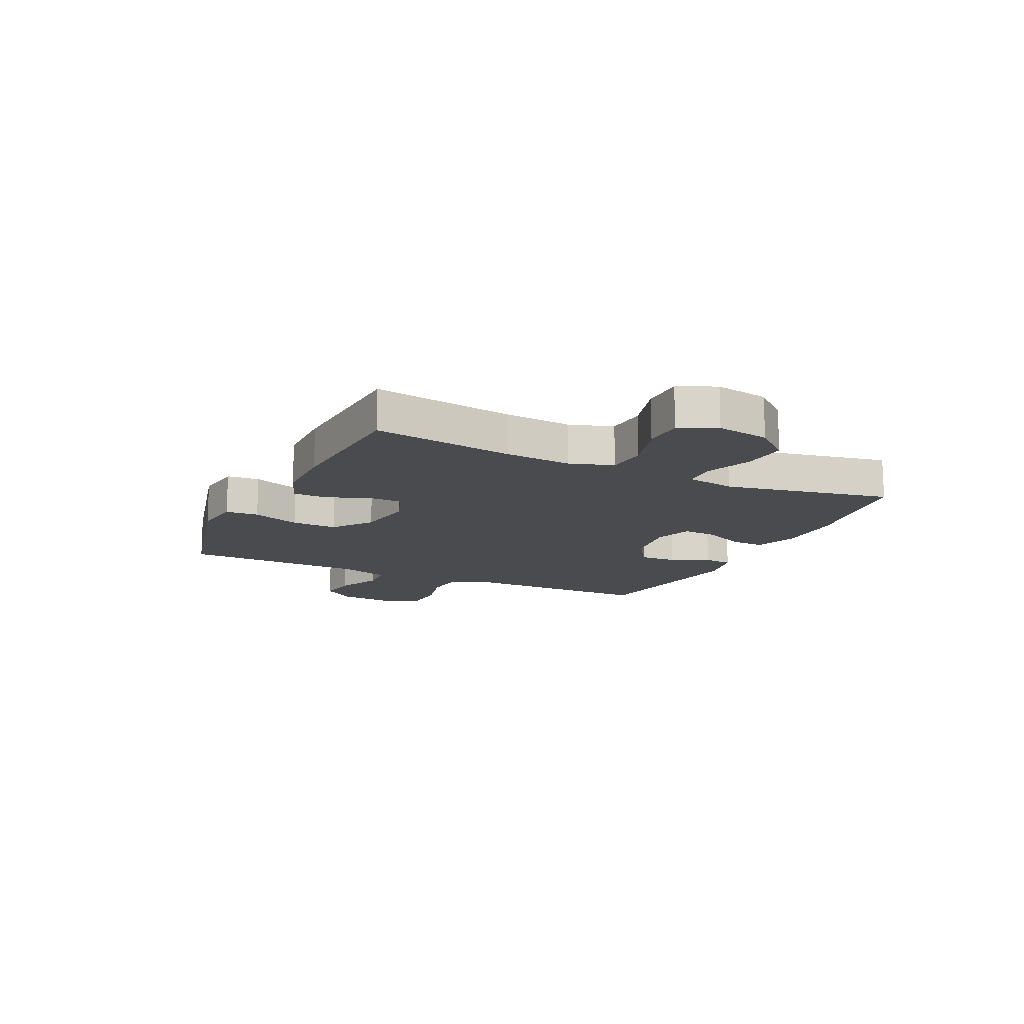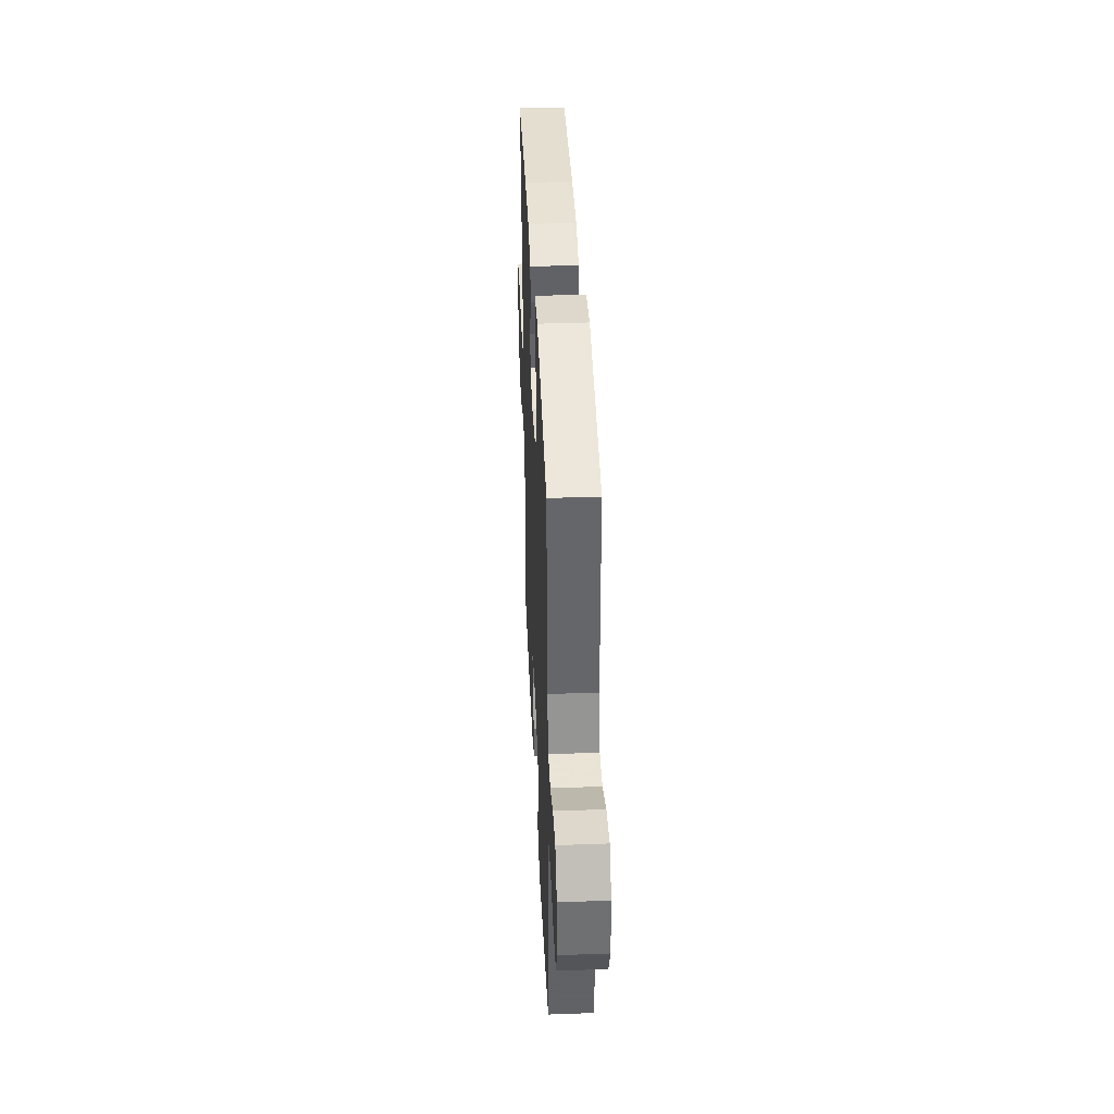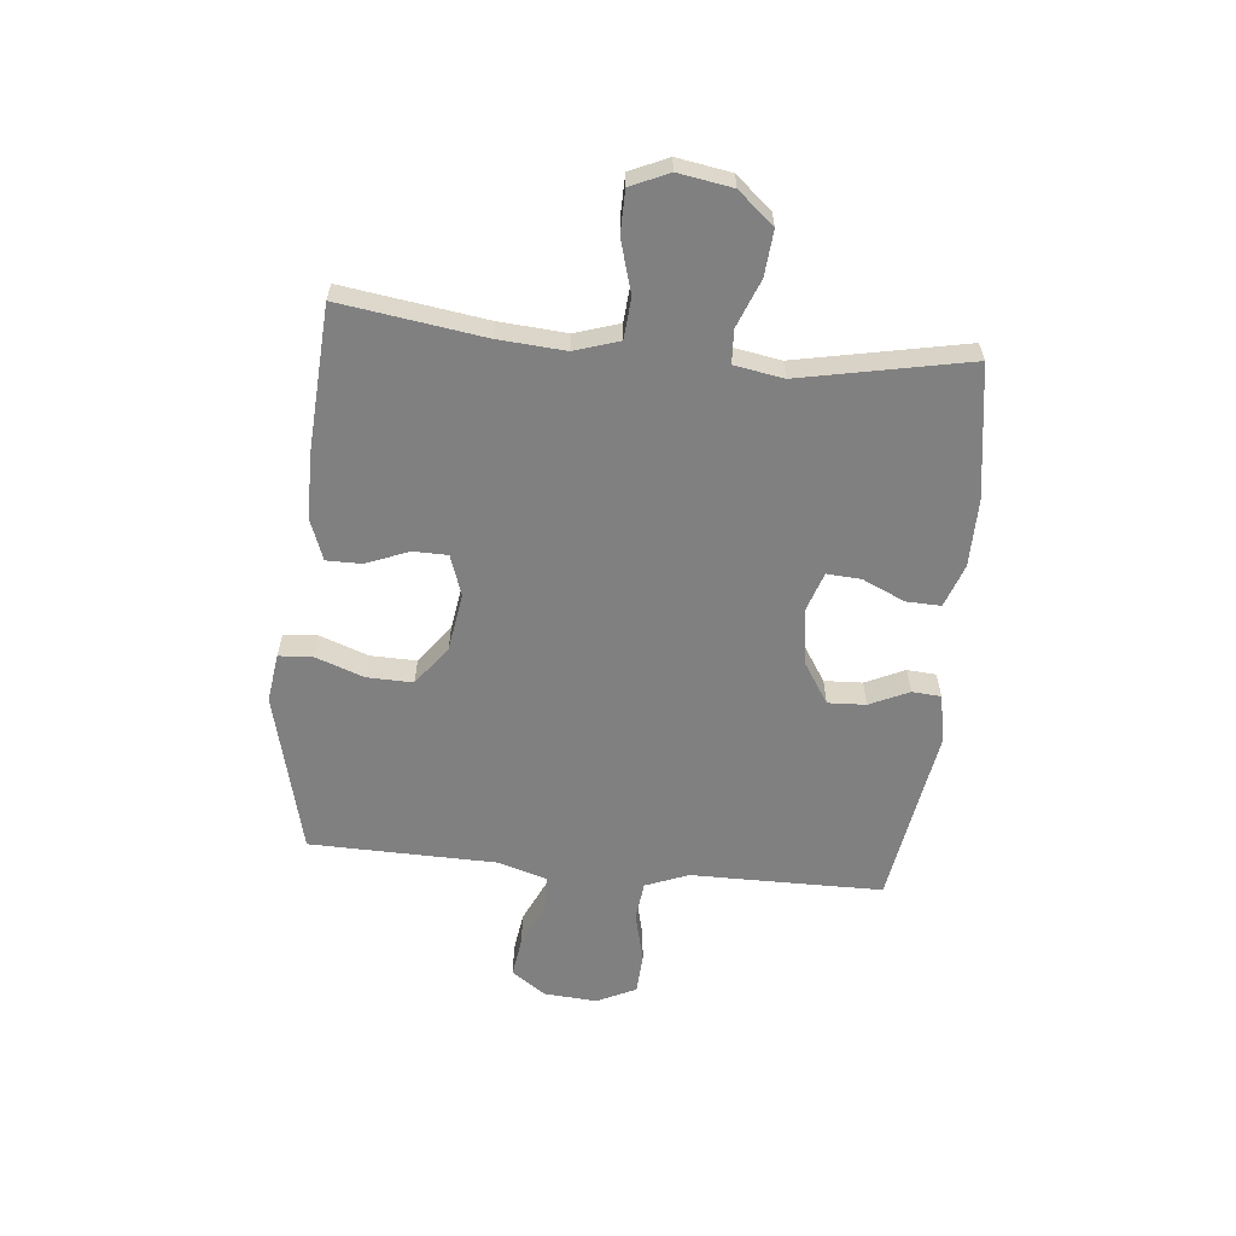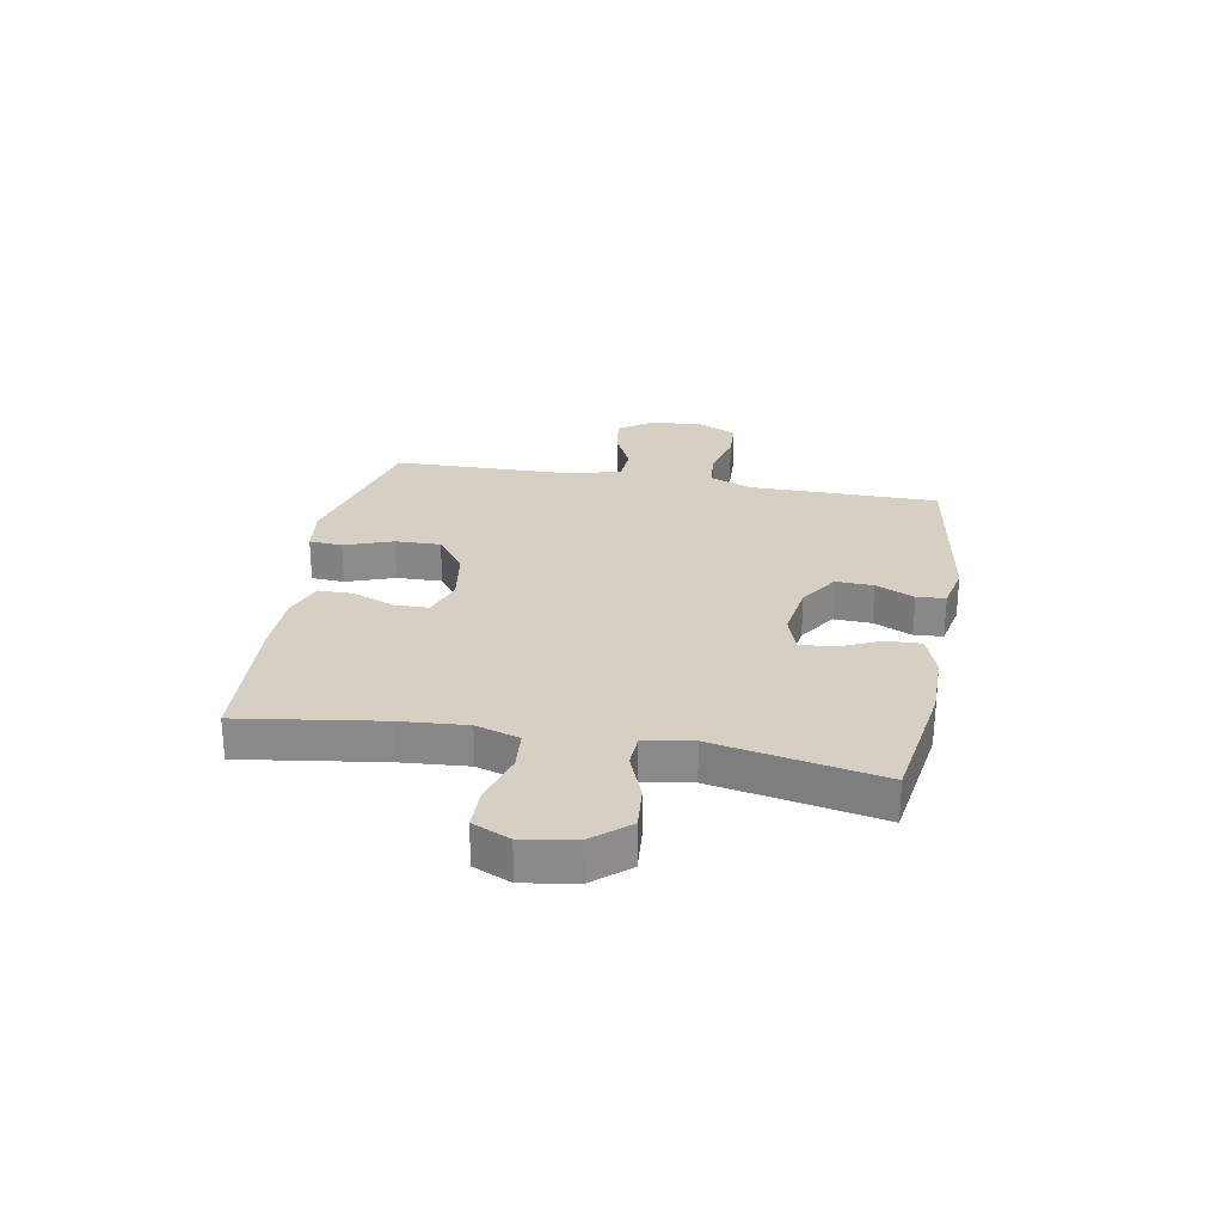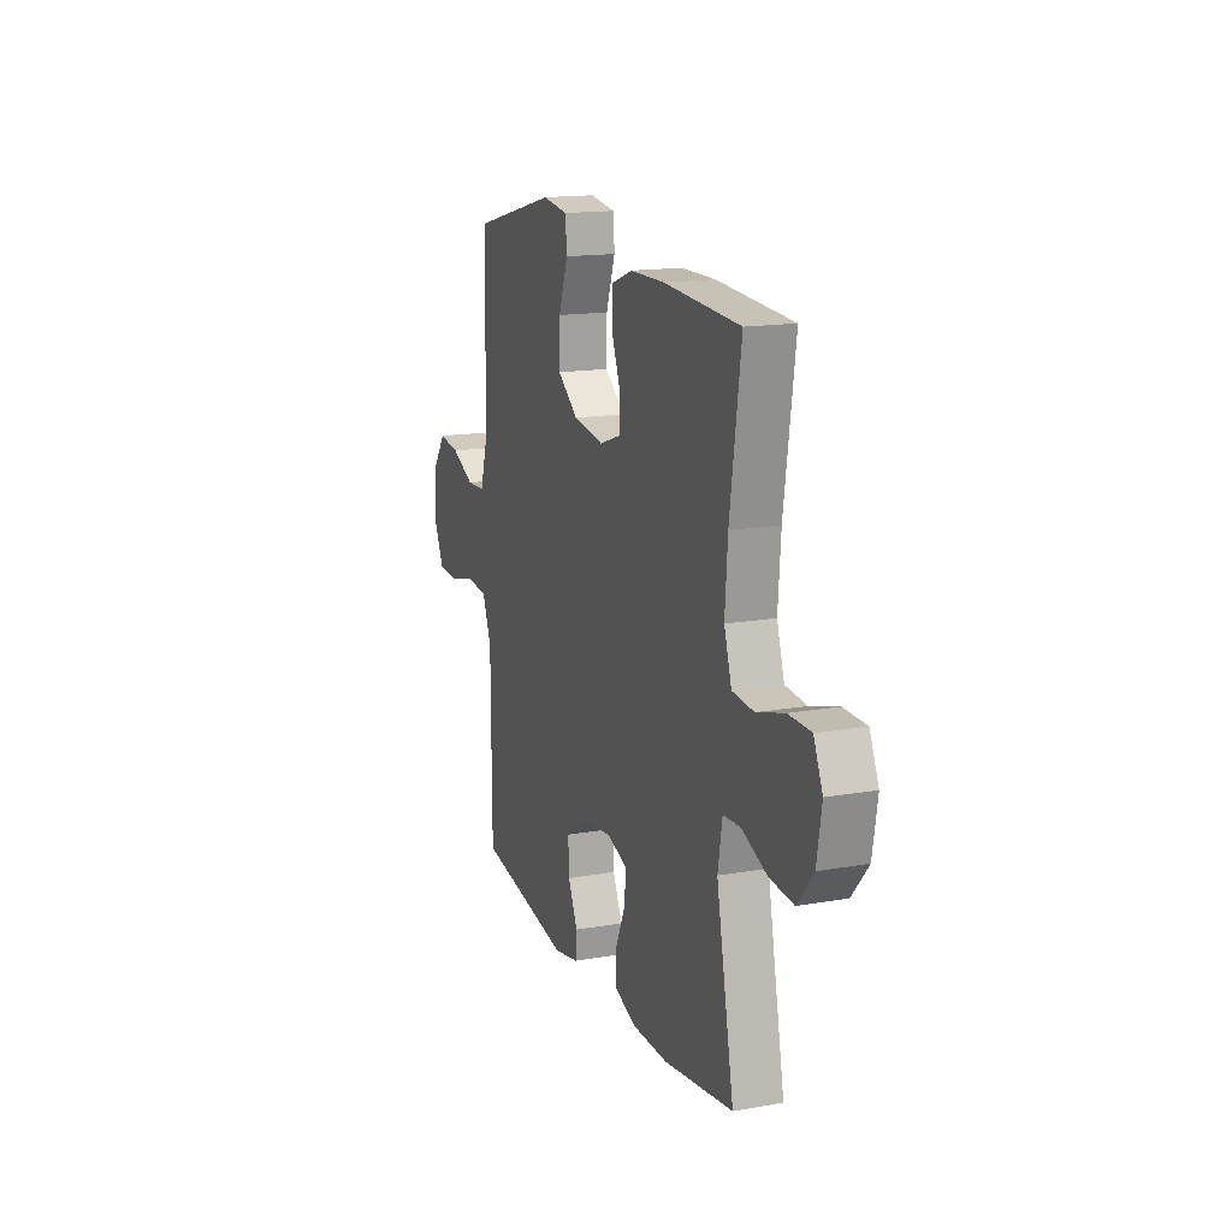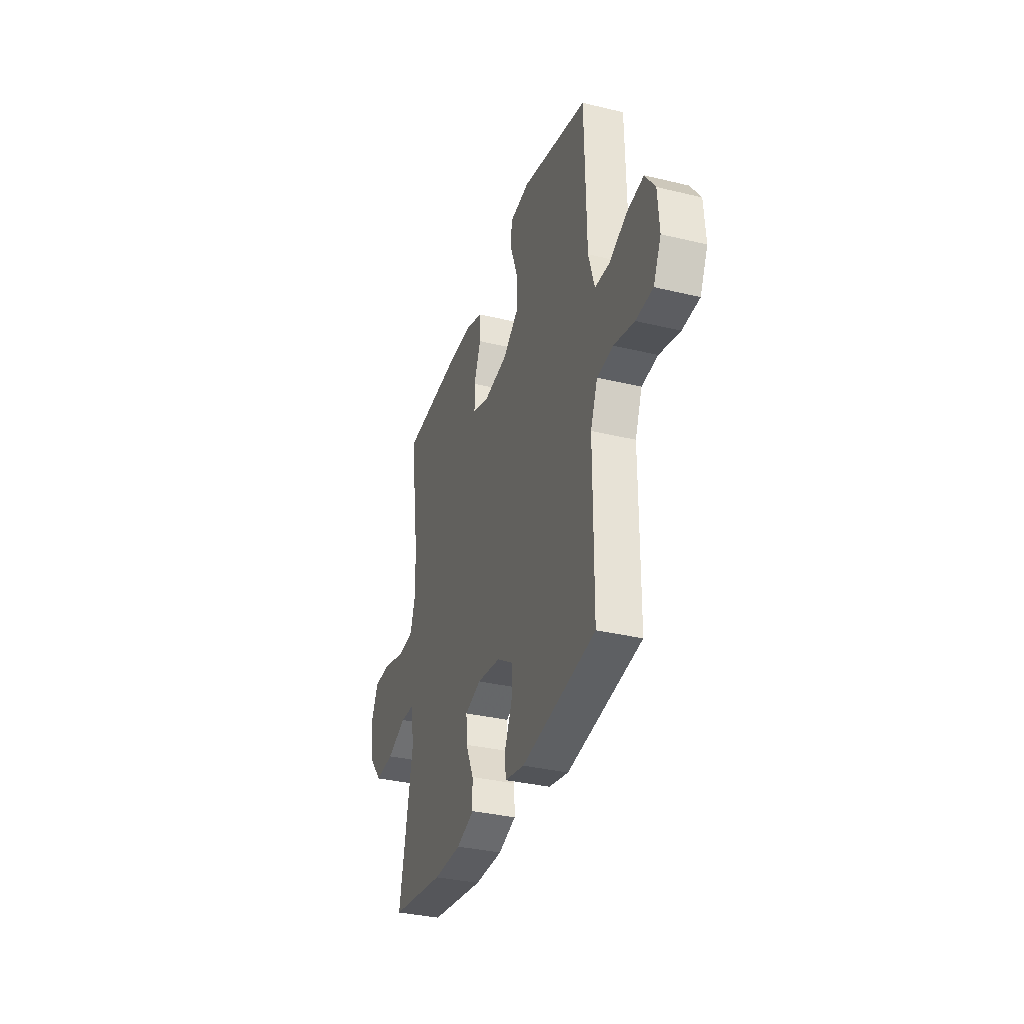
<metadata>
{"format":"obj","ext":"obj","renderer":"f3d","projection":"perspective","resolution":1024,"background":"white","views":[{"elev":-14.1,"azim":64.6,"up":"+Y"},{"elev":39.5,"azim":-92.6,"up":"+Z"},{"elev":-60.2,"azim":84.4,"up":"+Y"},{"elev":26.3,"azim":100.3,"up":"+Y"},{"elev":15.7,"azim":69.8,"up":"+Z"},{"elev":-34.0,"azim":-108.1,"up":"+Z"}]}
</metadata>
<code>
v -0.5 0.07 0.5
v -0.214 0.07 0.571
v -0.128 0.07 0.559
v -0.124 0.07 0.5
v -0.155 0.07 0.414
v -0.157 0.07 0.333
v -0.088 0.07 0.281
v 0.014 0.07 0.265
v 0.086 0.07 0.29
v 0.087 0.07 0.351
v 0.057 0.07 0.426
v 0.057 0.07 0.488
v 0.129 0.07 0.515
v 0.244 0.07 0.516
v 0.5 0.07 0.5
v 0.463 0.07 0.248
v 0.454 0.07 0.129
v 0.479 0.07 0.051
v 0.551 0.07 0.045
v 0.644 0.07 0.072
v 0.719 0.07 0.071
v 0.749 0.07 0.004
v 0.733 0.07 -0.091
v 0.679 0.07 -0.154
v 0.599 0.07 -0.147
v 0.515 0.07 -0.114
v 0.456 0.07 -0.117
v 0.441 0.07 -0.203
v 0.5 0.07 -0.5
v 0.267 0.07 -0.535
v 0.147 0.07 -0.534
v 0.071 0.07 -0.507
v 0.073 0.07 -0.446
v 0.107 0.07 -0.371
v 0.111 0.07 -0.311
v 0.042 0.07 -0.288
v -0.06 0.07 -0.303
v -0.13 0.07 -0.348
v -0.127 0.07 -0.415
v -0.095 0.07 -0.484
v -0.099 0.07 -0.535
v -0.183 0.07 -0.552
v -0.5 0.07 -0.5
v -0.501 0.07 -0.278
v -0.501 0.07 -0.162
v -0.531 0.07 -0.086
v -0.6 0.07 -0.078
v -0.688 0.07 -0.1
v -0.761 0.07 -0.096
v -0.794 0.07 -0.027
v -0.787 0.07 0.067
v -0.744 0.07 0.127
v -0.673 0.07 0.117
v -0.595 0.07 0.081
v -0.533 0.07 0.084
v -0.507 0.07 0.171
v -0.5 0 0.5
v -0.214 0 0.571
v -0.128 0 0.559
v -0.124 0 0.5
v -0.155 0 0.414
v -0.157 0 0.333
v -0.088 0 0.281
v 0.014 0 0.265
v 0.086 0 0.29
v 0.087 0 0.351
v 0.057 0 0.426
v 0.057 0 0.488
v 0.129 0 0.515
v 0.244 0 0.516
v 0.5 0 0.5
v 0.463 0 0.248
v 0.454 0 0.129
v 0.479 0 0.051
v 0.551 0 0.045
v 0.644 0 0.072
v 0.719 0 0.071
v 0.749 0 0.004
v 0.733 0 -0.091
v 0.679 0 -0.154
v 0.599 0 -0.147
v 0.515 0 -0.114
v 0.456 0 -0.117
v 0.441 0 -0.203
v 0.5 0 -0.5
v 0.267 0 -0.535
v 0.147 0 -0.534
v 0.071 0 -0.507
v 0.073 0 -0.446
v 0.107 0 -0.371
v 0.111 0 -0.311
v 0.042 0 -0.288
v -0.06 0 -0.303
v -0.13 0 -0.348
v -0.127 0 -0.415
v -0.095 0 -0.484
v -0.099 0 -0.535
v -0.183 0 -0.552
v -0.5 0 -0.5
v -0.501 0 -0.278
v -0.501 0 -0.162
v -0.531 0 -0.086
v -0.6 0 -0.078
v -0.688 0 -0.1
v -0.761 0 -0.096
v -0.794 0 -0.027
v -0.787 0 0.067
v -0.744 0 0.127
v -0.673 0 0.117
v -0.595 0 0.081
v -0.533 0 0.084
v -0.507 0 0.171
f 52 53 54
f 51 52 54
f 50 51 54
f 49 50 54
f 48 49 54
f 47 48 54
f 46 47 54 55
f 45 46 55 56
f 43 44 45
f 42 43 45
f 41 42 45
f 40 41 45
f 39 40 45
f 56 1 2
f 45 56 2
f 39 45 2
f 38 39 2
f 32 33 34
f 31 32 34
f 30 31 34
f 29 30 34
f 28 29 34
f 27 28 34 35
f 24 25 26
f 23 24 26
f 22 23 26
f 21 22 26
f 20 21 26
f 19 20 26
f 18 19 26 27
f 27 35 36
f 18 27 36
f 17 18 36
f 14 15 16
f 13 14 16
f 12 13 16
f 11 12 16
f 10 11 16
f 9 10 16 17
f 2 3 4 5
f 2 5 6
f 37 38 2 6
f 17 36 37
f 9 17 37
f 8 9 37
f 7 8 37
f 6 7 37
f 110 109 108
f 110 108 107
f 110 107 106
f 110 106 105
f 110 105 104
f 110 104 103
f 111 110 103 102
f 112 111 102 101
f 101 100 99
f 101 99 98
f 101 98 97
f 101 97 96
f 101 96 95
f 58 57 112
f 58 112 101
f 58 101 95
f 58 95 94
f 90 89 88
f 90 88 87
f 90 87 86
f 90 86 85
f 90 85 84
f 91 90 84 83
f 82 81 80
f 82 80 79
f 82 79 78
f 82 78 77
f 82 77 76
f 82 76 75
f 83 82 75 74
f 92 91 83
f 92 83 74
f 92 74 73
f 72 71 70
f 72 70 69
f 72 69 68
f 72 68 67
f 72 67 66
f 73 72 66 65
f 61 60 59 58
f 62 61 58
f 62 58 94 93
f 93 92 73
f 93 73 65
f 93 65 64
f 93 64 63
f 93 63 62
f 1 57 58 2
f 2 58 59 3
f 3 59 60 4
f 4 60 61 5
f 5 61 62 6
f 6 62 63 7
f 7 63 64 8
f 8 64 65 9
f 9 65 66 10
f 10 66 67 11
f 11 67 68 12
f 12 68 69 13
f 13 69 70 14
f 14 70 71 15
f 15 71 72 16
f 16 72 73 17
f 17 73 74 18
f 18 74 75 19
f 19 75 76 20
f 20 76 77 21
f 21 77 78 22
f 22 78 79 23
f 23 79 80 24
f 24 80 81 25
f 25 81 82 26
f 26 82 83 27
f 27 83 84 28
f 28 84 85 29
f 29 85 86 30
f 30 86 87 31
f 31 87 88 32
f 32 88 89 33
f 33 89 90 34
f 34 90 91 35
f 35 91 92 36
f 36 92 93 37
f 37 93 94 38
f 38 94 95 39
f 39 95 96 40
f 40 96 97 41
f 41 97 98 42
f 42 98 99 43
f 43 99 100 44
f 44 100 101 45
f 45 101 102 46
f 46 102 103 47
f 47 103 104 48
f 48 104 105 49
f 49 105 106 50
f 50 106 107 51
f 51 107 108 52
f 52 108 109 53
f 53 109 110 54
f 54 110 111 55
f 55 111 112 56
f 56 112 57 1

</code>
